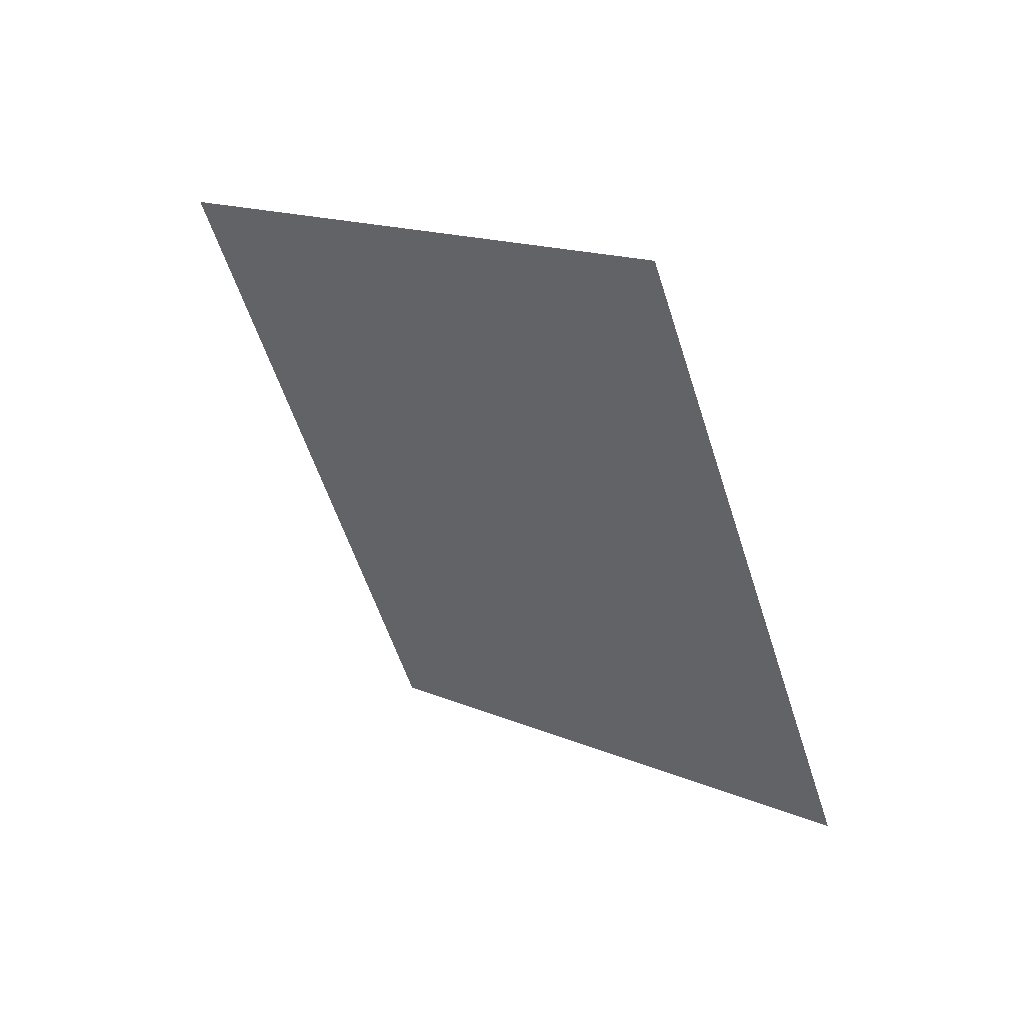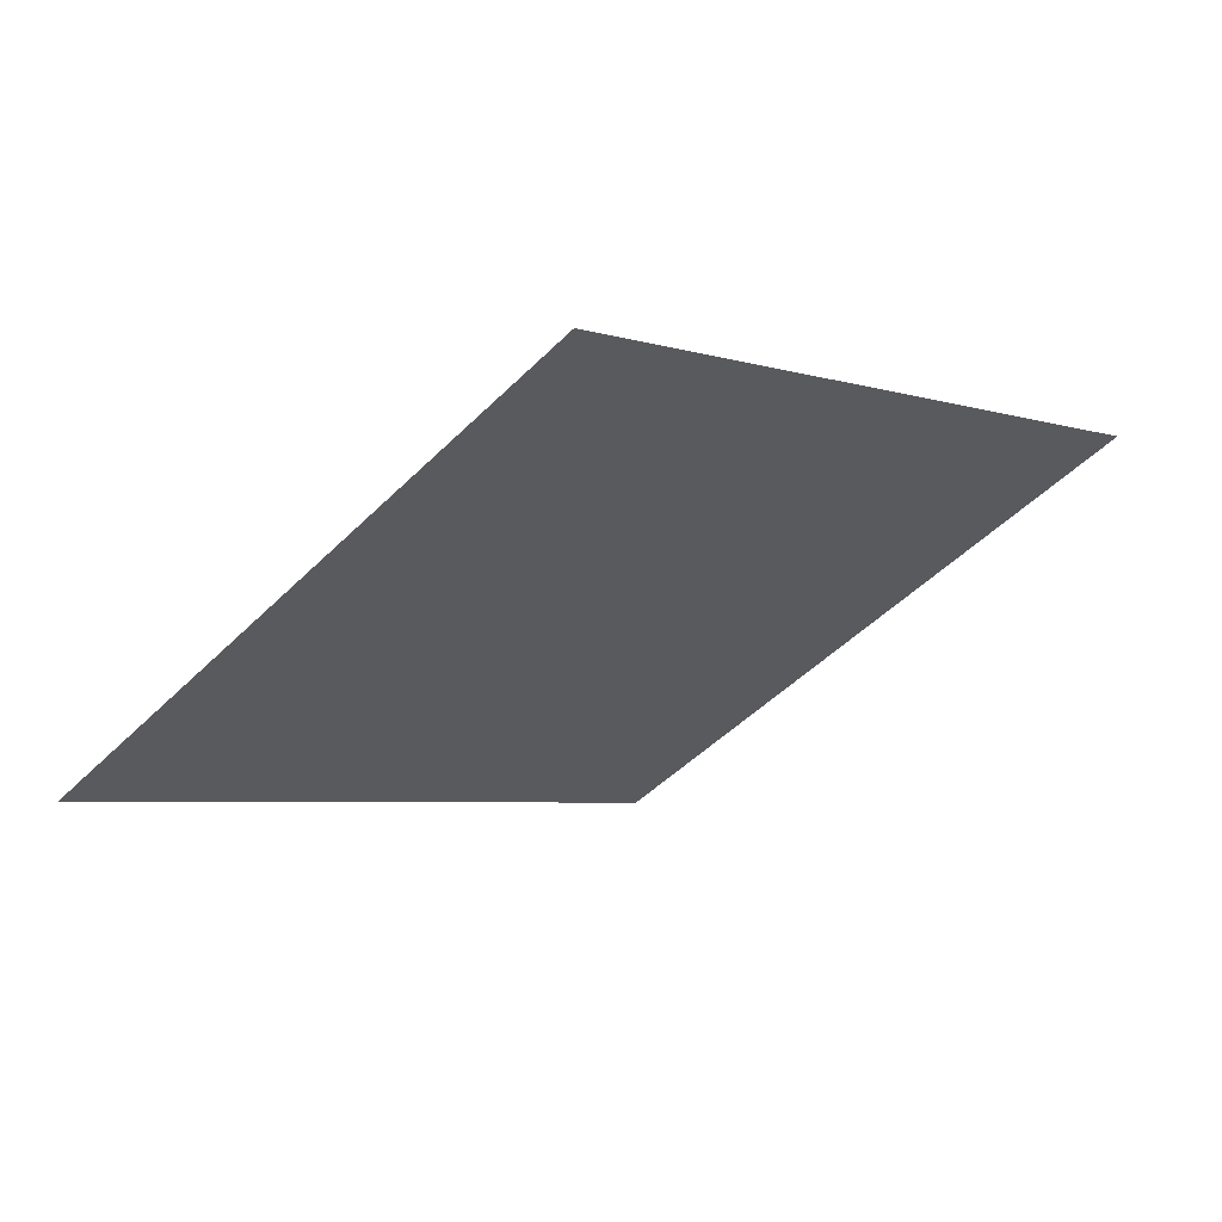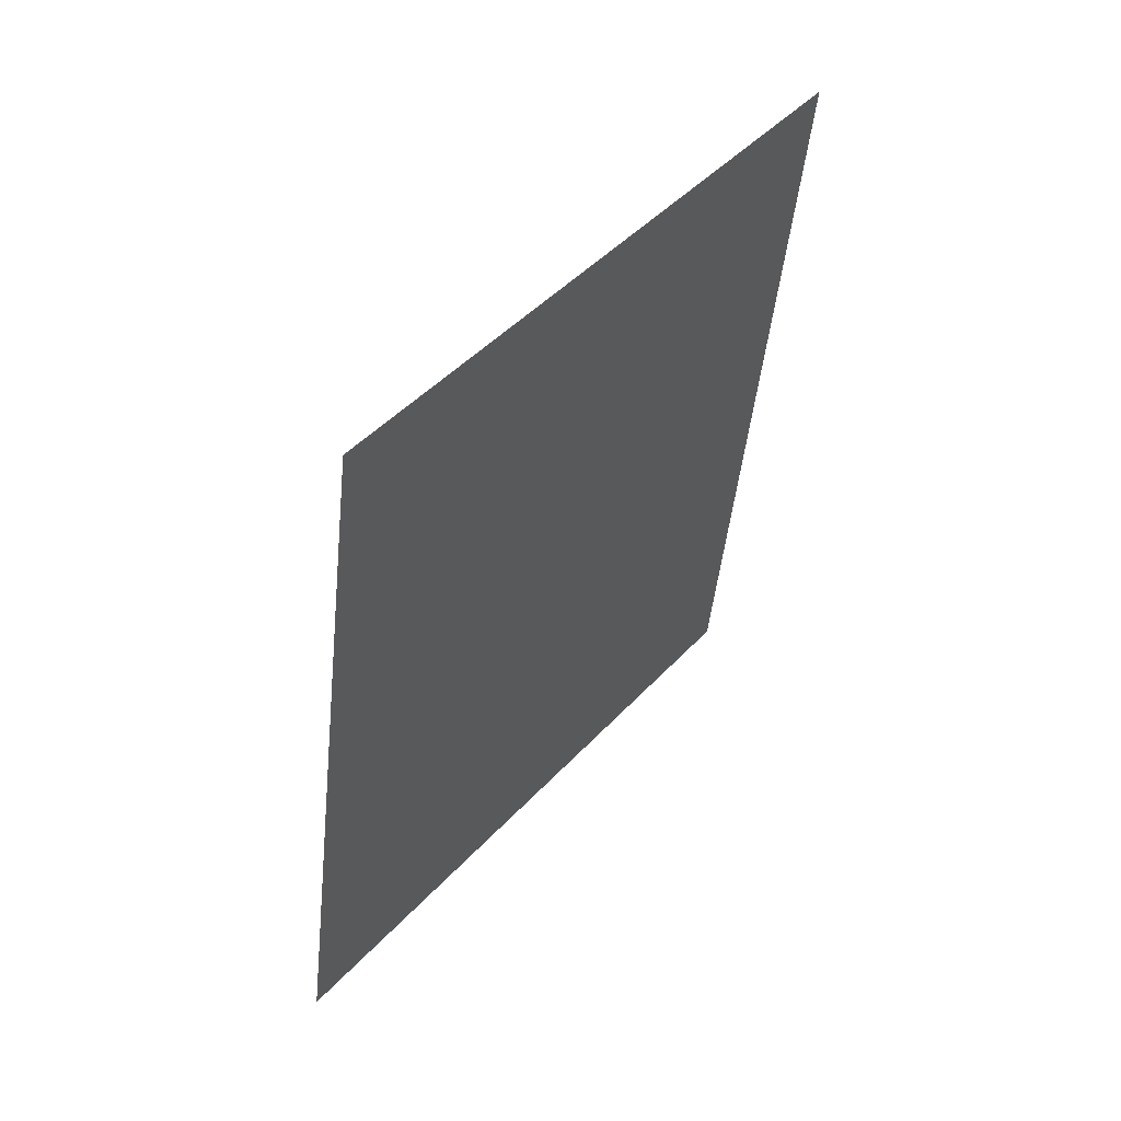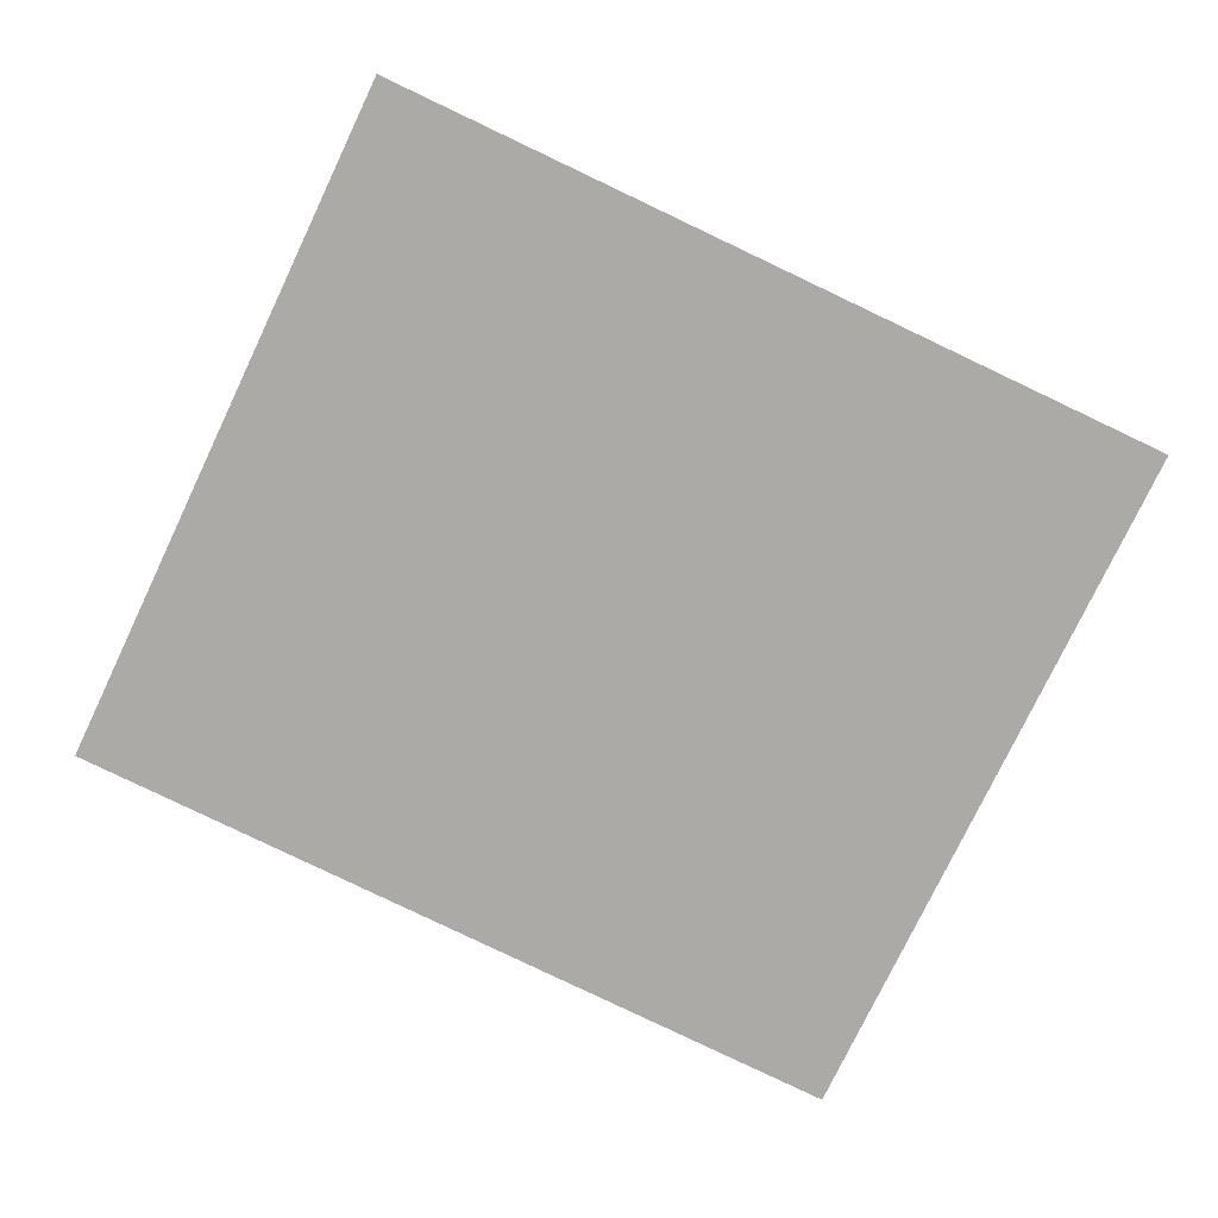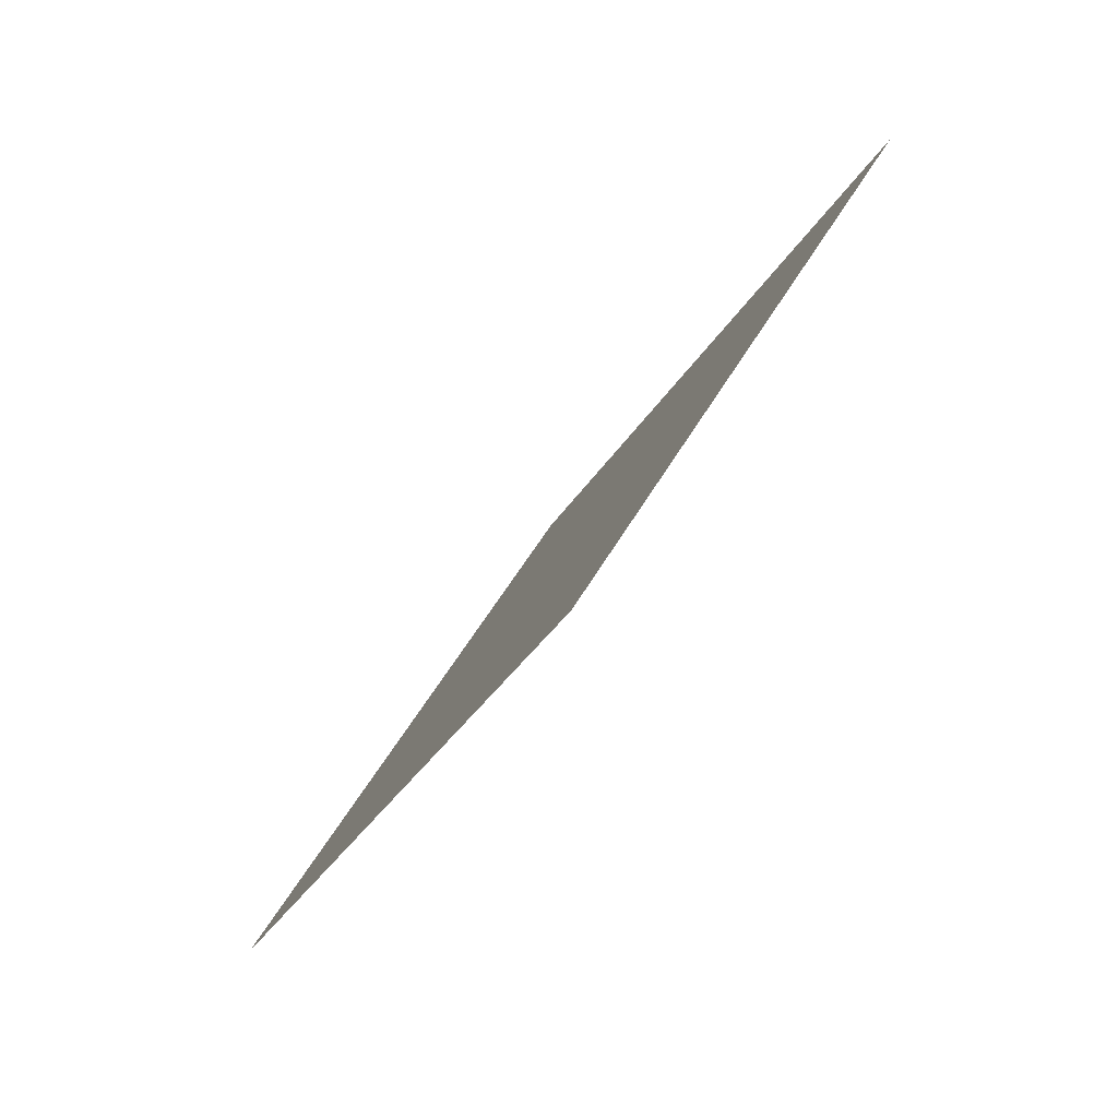
<metadata>
{"format":"obj","ext":"obj","renderer":"f3d","projection":"perspective","resolution":1024,"background":"white","views":[{"elev":-55.3,"azim":85.7,"up":"+Y"},{"elev":25.0,"azim":134.7,"up":"+Z"},{"elev":-22.1,"azim":84.0,"up":"+Z"},{"elev":-22.7,"azim":166.2,"up":"+Z"},{"elev":-7.1,"azim":63.0,"up":"+Z"}]}
</metadata>
<code>
o Bistro_Research_Exterior_Paris_Building_01_paris_buildi_0e5916b
v 1.896 6.667 3.073
v 1.962 6.517 2.907
v 2.139 6.667 3.169
v 2.204 6.517 3.003
f 1 2 3
f 2 4 3

</code>
